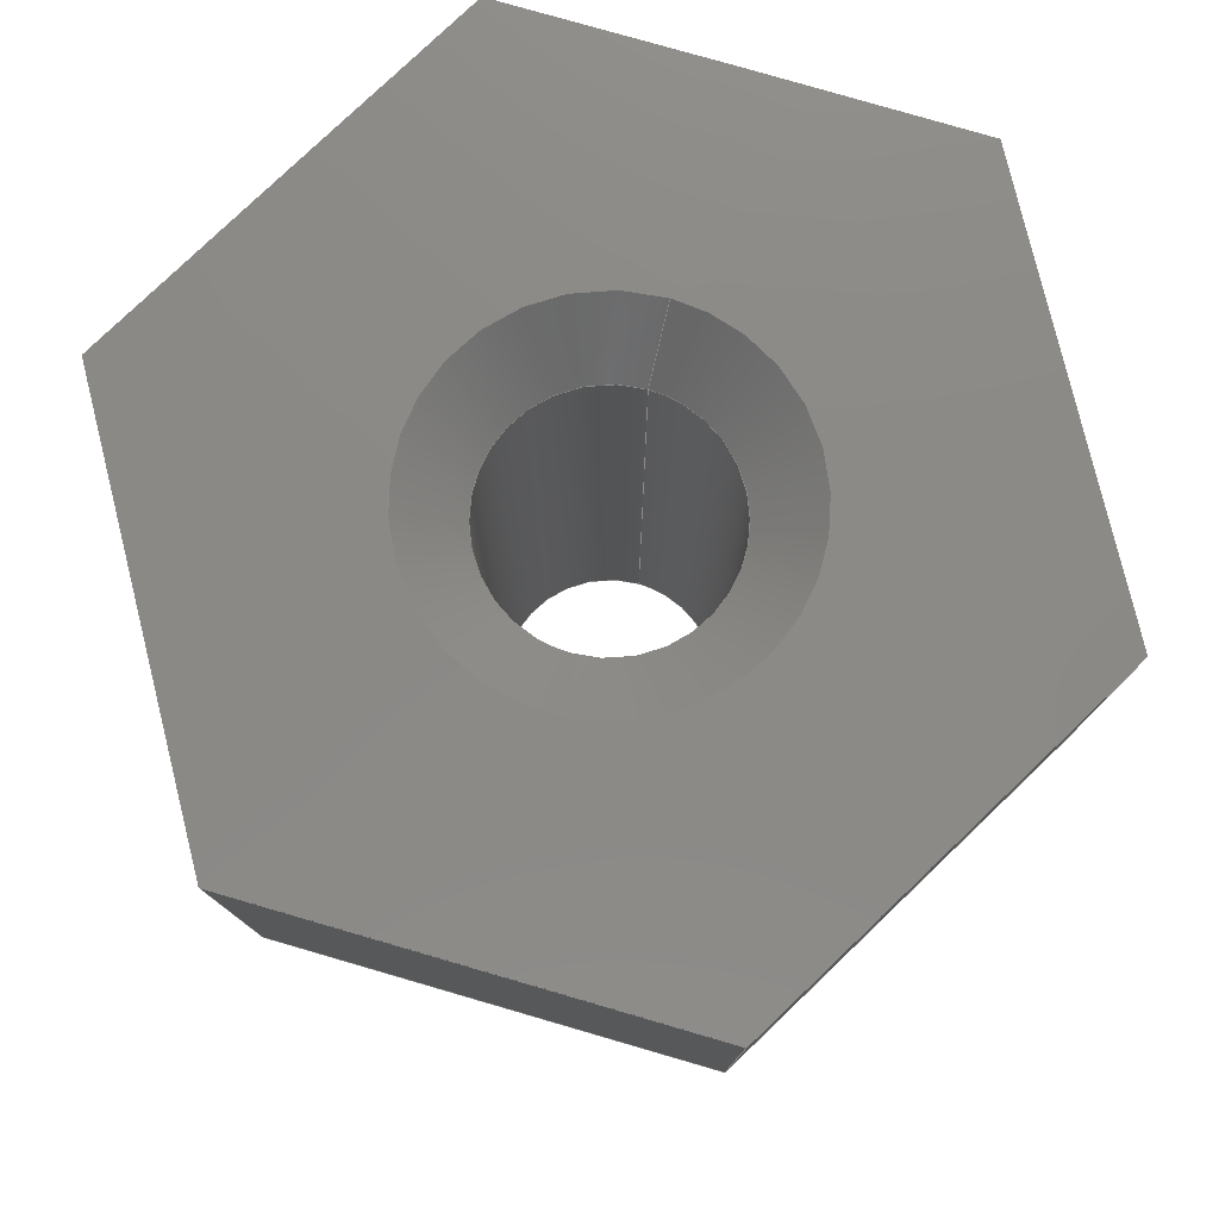
<metadata>
{"format":"iges","ext":"igs","renderer":"f3d","projection":"perspective","resolution":1024,"background":"white","views":[{"elev":78.8,"azim":106.2,"up":"+Z"}]}
</metadata>
<code>

,,23HFront Hemisphere Spacer,14HINT-207-01-005,22HAutodesk Inventor 2023
,7Hunknown,32,38,7,99,15,,1,2,2HMM,1,0.08,15H2.022e+07,0.01,
1e+04,,,11,0,15H2.018e+07;
     186       1                                                00000000
     186            -175       1       0                               0
     514       2                                                00010000
     514                       2       1                               0
     510       4                                                00010000
     510            -175       1       1                               0
     510       5                                                00010000
     510            -175       1       1                               0
     510       6                                                00010000
     510            -175       1       1                               0
     510       7                                                00010000
     510            -175       1       1                               0
     510       8                                                00010000
     510            -175       1       1                               0
     510       9                                                00010000
     510            -175       1       1                               0
     510      10                                                00010000
     510            -175       1       1                               0
     510      11                                                00010000
     510            -175       1       1                               0
     510      12                                                00010000
     510            -175       1       1                               0
     510      13                                                00010000
     510            -175       1       1                               0
     510      14                                                00010000
     510            -175       1       1                               0
     510      15                                                00010000
     510            -175       1       1                               0
     510      16                                                00010000
     510            -175       1       1                               0
     510      17                                                00010000
     510            -175       1       1                               0
     508      18                                                00010000
     508                       1       1                               0
     508      19                                                00010000
     508                       1       1                               0
     508      20                                                00010000
     508                       1       1                               0
     508      21                                                00010000
     508                       1       1                               0
     508      22                                                00010000
     508                       2       1                               0
     508      24                                                00010000
     508                       1       1                               0
     508      25                                                00010000
     508                       3       1                               0
     508      28                                                00010000
     508                       3       1                               0
     508      31                                                00010000
     508                       2       1                               0
     508      33                                                00010000
     508                       1       1                               0
     508      34                                                00010000
     508                       1       1                               0
     508      35                                                00010000
     508                       2       1                               0
     508      37                                                00010000
     508                       2       1                               0
     508      39                                                00010000
     508                       2       1                               0
     508      41                                                00010000
     508                       2       1                               0
     126      43                                                00010000
     126       0               3       0                               0
     126      46                                                00010000
     126       0               6       0                               0
     126      52                                                00010000
     126       0               3       0                               0
     126      55                                                00010000
     126       0               7       0                               0
     126      62                                                00010000
     126       0               3       0                               0
     126      65                                                00010000
     126       0               6       0                               0
     126      71                                                00010000
     126       0               6       0                               0
     126      77                                                00010000
     126       0               3       0                               0
     126      80                                                00010000
     126       0               7       0                               0
     126      87                                                00010000
     126       0               7       0                               0
     126      94                                                00010000
     126       0               3       0                               0
     126      97                                                00010000
     126       0               7       0                               0
     126     104                                                00010000
     126       0               6       0                               0
     126     110                                                00010000
     126       0               3       0                               0
     126     113                                                00010000
     126       0               6       0                               0
     126     119                                                00010000
     126       0               6       0                               0
     126     125                                                00010000
     126       0               6       0                               0
     126     131                                                00010000
     126       0               7       0                               0
     126     138                                                00010000
     126       0               7       0                               0
     126     145                                                00010000
     126       0               7       0                               0
     126     152                                                00010000
     126       0              15       0                               0
     126     167                                                00010000
     126       0               6       0                               0
     126     173                                                00010000
     126       0               6       0                               0
     126     179                                                00010000
     126       0              10       0                               0
     126     189                                                00010000
     126       0               8       0                               0
     126     197                                                00010000
     126       0               4       0                               0
     126     201                                                00010000
     126       0               9       0                               0
     126     210                                                00010000
     126       0               7       0                               0
     126     217                                                00010000
     126       0               9       0                               0
     126     226                                                00010000
     126       0               7       0                               0
     126     233                                                00010000
     126       0               9       0                               0
     126     242                                                00010000
     126       0               4       0                               0
     126     246                                                00010000
     126       0               5       0                               0
     126     251                                                00010000
     126       0               8       0                               0
     126     259                                                00010000
     126       0               4       0                               0
     126     263                                                00010000
     126       0               3       0                               0
     126     266                                                00010000
     126       0               8       0                               0
     126     274                                                00010000
     126       0               5       0                               0
     126     279                                                00010000
     126       0               4       0                               0
     128     283                                                00010000
     128       0    -175       8       0                               0
     128     291                                                00010000
     128       0    -175       7       0                               0
     128     298                                                00010000
     128       0    -175       9       0                               0
     128     307                                                00010000
     128       0    -175       8       0                               0
     128     315                                                00010000
     128       0    -175       7       0                               0
     128     322                                                00010000
     128       0    -175       9       0                               0
     128     331                                                00010000
     128       0    -175      35       0                               0
     128     366                                                00010000
     128       0    -175      35       0                               0
     128     401                                                00010000
     128       0    -175      21       0                               0
     128     422                                                00010000
     128       0    -175       7       0                               0
     128     429                                                00010000
     128       0    -175      20       0                               0
     128     449                                                00010000
     128       0    -175      17       0                               0
     128     466                                                00010000
     128       0    -175      14       0                               0
     128     480                                                00010000
     128       0    -175      18       0                               0
     502     498                                                00010000
     502                      18       1                               0
     504     516                                                00010001
     504                      11       1                               0
     406     527                                                00000000
     406                       1      15                               0
     314     528                                                00000200
     314                       1       0                               0
186,3,1,0,0,1,173;                                                     1
514,14,5,1,7,1,9,1,11,1,13,1,15,1,17,1,19,1,21,1,23,1,25,1,27,1,       3
29,1,31,1;                                                             3
510,141,1,1,33;                                                        5
510,143,1,1,35;                                                        7
510,145,1,1,37;                                                        9
510,147,1,1,39;                                                       11
510,149,1,1,41;                                                       13
510,151,1,1,43;                                                       15
510,153,1,1,45;                                                       17
510,155,1,1,47;                                                       19
510,157,1,1,49;                                                       21
510,159,2,1,51,53;                                                    23
510,161,1,1,55;                                                       25
510,163,1,1,57;                                                       27
510,165,1,1,59;                                                       29
510,167,1,1,61;                                                       31
508,4,0,171,1,0,0,0,171,2,1,0,0,171,3,1,0,0,171,4,1,0;                33
508,4,0,171,5,0,0,0,171,6,1,0,0,171,1,1,0,0,171,7,0,0;                35
508,4,0,171,8,0,0,0,171,9,1,0,0,171,5,1,0,0,171,10,1,0;               37
508,4,0,171,11,0,0,0,171,12,1,0,0,171,8,1,0,0,171,13,1,0;             39
508,6,0,171,14,0,0,0,171,15,1,0,0,171,16,1,0,0,171,11,1,0,0,171,      41
17,1,0,0,171,18,1,0;                                                  41
508,4,0,171,3,0,0,0,171,19,1,0,0,171,14,1,0,0,171,20,1,0;             43
508,10,0,171,21,0,0,0,171,22,1,0,0,171,17,0,0,0,171,13,0,0,0,         45
171,10,0,0,0,171,7,1,0,0,171,4,0,0,0,171,20,0,0,0,171,18,0,0,0,       45
171,22,0,0;                                                           45
508,11,0,171,6,0,0,0,171,9,0,0,0,171,12,0,0,0,171,16,0,0,0,171,       47
23,1,0,0,171,24,1,0,0,171,25,1,0,0,171,23,0,0,0,171,15,0,0,0,         47
171,19,0,0,0,171,2,0,0;                                               47
508,6,0,171,25,0,0,0,171,24,0,0,0,171,26,1,0,0,171,27,1,0,0,171,      49
28,1,0,0,171,26,0,0;                                                  49
508,2,0,171,29,1,0,0,171,30,1,0;                                      51
508,1,0,171,31,1,0;                                                   53
508,6,0,171,28,0,0,0,171,27,0,0,0,171,32,1,0,0,171,29,0,0,0,171,      55
30,0,0,0,171,32,0,0;                                                  55
508,5,0,171,33,1,0,0,171,34,1,0,0,171,35,1,0,0,171,31,0,0,0,171,      57
35,0,0;                                                               57
508,6,0,171,33,0,0,0,171,34,0,0,0,171,36,1,0,0,171,37,1,0,0,171,      59
38,1,0,0,171,36,0,0;                                                  59
508,5,0,171,38,0,0,0,171,37,0,0,0,171,39,1,0,0,171,21,1,0,0,171,      61
39,0,0;                                                               61
126,1,1,0,0,1,0,0,0,1,1,1,1,7,4.041,                63
279.9,7,4.041,287.9,0,1,0,       63
0,0;                                                                63
126,2,2,0,0,0,0,-1.585,-1.585,                  65
-1.585,-1.556,-1.556,                65
-1.556,1,0.9999,1,7,            65
4.041,279.9,3.5,6.062,                65
279.9,5.603D-13,8.083,               65
279.9,-1.585,-1.556,0,0,0;        65
126,1,1,0,0,1,0,0,0,1,1,1,1,7.897D-16,               67
8.083,279.9,7.897D-16,               67
8.083,287.9,0,1,0,0,0;                     67
126,2,2,0,0,0,0,1.557,1.557,                    69
1.557,1.585,1.585,                   69
1.585,1,0.9999,1,4.747D-15,        69
8.083,287.9,3.5,                   69
6.062,287.9,7,                    69
4.041,287.9,1.557,                   69
1.585,0,0,0;                                            69
126,1,1,0,0,1,0,0,0,1,1,1,1,7,-4.041,               71
279.9,7,-4.041,287.9,0,1,0,      71
0,0;                                                                71
126,2,2,0,0,0,0,-1.585,-1.585,                  73
-1.585,-1.556,-1.556,                73
-1.556,1,0.9999,1,7,-4.041,        73
279.9,7,1.432D-12,279.9,7,          73
4.041,279.9,-1.585,                   73
-1.556,0,0,0;                                           73
126,2,2,0,0,0,0,6.269,6.269,6.269,      75
6.297,6.297,6.297,1,                75
0.9999,1,7,-4.041,               75
287.9,7,-6.944D-14,               75
287.9,7,4.041,                     75
287.9,6.269,6.297,0,0,0;           75
126,1,1,0,0,1,0,0,0,1,1,1,1,-2.032D-15,              77
-8.083,279.9,-2.032D-15,             77
-8.083,287.9,0,1,0,0,0;                    77
126,2,2,0,0,0,0,-1.585,-1.585,                  79
-1.585,-1.556,-1.556,                79
-1.556,1,0.9999,1,5.009D-13,       79
-8.083,279.9,3.5,                  79
-6.062,279.9,7,                  79
-4.041,279.9,-1.585,                 79
-1.556,0,0,0;                                           79
126,2,2,0,0,0,0,1.557,1.557,                    81
1.557,1.585,1.585,                   81
1.585,1,0.9999,1,7,             81
-4.041,287.9,3.5,                  81
-6.062,287.9,-2.492D-14,              81
-8.083,287.9,1.557,                  81
1.585,0,0,0;                                            81
126,1,1,0,0,1,0,0,0,1,1,1,1,-7,-4.041,              83
279.9,-7,-4.041,287.9,0,1,        83
0,0,0;                                                             83
126,2,2,0,0,0,0,-1.585,-1.585,                  85
-1.585,-1.556,-1.556,                85
-1.556,1,0.9999,1,-7,           85
-4.041,279.9,-3.5,                  85
-6.062,279.9,1.144D-12,              85
-8.083,279.9,-1.585,                 85
-1.556,0,0,0;                                           85
126,2,2,0,0,0,0,1.557,1.557,                    87
1.557,1.585,1.585,                   87
1.585,1,0.9999,1,0,-8.083,        87
287.9,-3.5,-6.062,                 87
287.9,-7,-4.041,                  87
287.9,1.557,1.585,0,0,0;          87
126,1,1,0,0,1,0,0,0,1,1,1,1,-7,4.041,               89
279.9,-7,4.041,287.9,0,1,0,      89
0,0;                                                                89
126,2,2,0,0,0,0,-6.298,-6.298,                  91
-6.298,-6.283,-6.283,                91
-6.283,1,1,1,-7,4.041,       91
279.9,-7,2.021,279.9,-7,           91
-9.952D-14,279.9,-6.298,             91
-6.283,0,0,0;                                           91
126,2,2,0,0,0,0,-6.283,-6.283,                  93
-6.283,-6.269,-6.269,                93
-6.269,1,1,1,-7,          93
-7.316D-14,279.9,-7,-2.021,          93
279.9,-7,-4.041,                 93
279.9,-6.283,-6.269,0,0,0;        93
126,2,2,0,0,0,0,6.269,6.269,6.269,      95
6.283,6.283,6.283,1,                95
1,1,-7,-4.041,             95
287.9,-7,-2.021,                 95
287.9,-7,-6.575D-14,             95
287.9,6.269,6.283,0,0,0;           95
126,2,2,0,0,0,0,6.283,6.283,                    97
6.283,6.297,6.297,                   97
6.297,1,1,1,-7,           97
-7.108D-14,287.9,-7,             97
2.021,287.9,-7,                   97
4.041,287.9,6.283,                   97
6.297,0,0,0;                                            97
126,2,2,0,0,0,0,-1.585,-1.585,                  99
-1.585,-1.556,-1.556,                99
-1.556,1,0.9999,1,1.109D-12,       99
8.083,279.9,-3.5,                  99
6.062,279.9,-7,                  99
4.041,279.9,-1.585,                  99
-1.556,0,0,0;                                           99
126,2,2,0,0,0,0,1.557,1.557,                   101
1.557,1.585,1.585,                  101
1.585,1,0.9999,1,-7,          101
4.041,287.9,-3.5,                 101
6.062,287.9,1.246D-14,               101
8.083,287.9,1.557,                  101
1.585,0,0,0;                                           101
126,8,2,0,1,0,0,-6.283,-6.283,                 103
-6.283,-4.712,-4.712,               103
-3.142,-3.142,-1.571,                103
-1.571,0,0,0,1,0.7071,1,                   103
0.7071,1,0.7071,1,0.7071,1,      103
-3.232,-7.916D-16,288,            103
-3.232,-3.232,288,                103
5.937D-16,-3.232,288,             103
3.232,-3.232,288,                 103
3.232,3.958D-16,288,              103
3.232,3.232,288,                  103
-1.979D-16,3.232,288,             103
-3.232,3.232,288,                 103
-3.232,0,288,-6.283,0,0,       103
0,0;                                                               103
126,2,2,0,0,0,0,-1.56,-1.56,                 105
-1.56,-1.546,-1.546,               105
-1.546,1,1,1,            105
-3.232,0,288,-5.116,0,          105
288,-7,0,287.9,              105
-1.56,-1.546,0,0,0;                        105
126,2,2,0,0,0,0,1.546,1.546,                   107
1.546,1.553,1.553,                  107
1.553,1,1,1,-7,0,      107
279.9,-6,0,279.9,              107
-5,0,280,1.546,              107
1.553,0,0,0;                                           107
126,4,2,0,0,0,0,3.142,3.142,                   109
3.142,4.712,4.712,                  109
6.283,6.283,6.283,1,               109
0.7071,1,0.7071,1,-5,         109
6.123D-16,280,-5,             109
-5,280,-9.185D-16,            109
-5,280,5,                 109
-5,280,5,                 109
-1.225D-15,280,3.142,             109
6.283,0,0,0;                                           109
126,4,2,0,0,0,0,0,0,0,1.571,1.571,            111
3.142,3.142,3.142,1,               111
0.7071,1,0.7071,1,5,0,       111
280,5,5,                  111
280,3.062D-16,5,              111
280,-5,5,                 111
280,-5,6.123D-16,             111
280,0,3.142,0,0,0;                       111
126,1,1,0,0,1,0,1.592,1.592,                   113
3.083,3.083,1,1,-5,0,        113
280,-5,0,272.5,1.592,        113
3.083,0,0,0;                                           113
126,4,2,0,0,0,0,3.142,3.142,                   115
3.142,4.712,4.712,                  115
6.283,6.283,6.283,1,               115
0.7071,1,0.7071,1,-5,         115
6.123D-16,272.5,-5,-5,      115
272.5,-9.185D-16,-5,272.5,                 115
5,-5,272.5,5,           115
-1.225D-15,272.5,3.142,6.283,       115
0,0,0;                                                            115
126,4,2,0,0,0,0,0,0,0,1.571,1.571,            117
3.142,3.142,3.142,1,               117
0.7071,1,0.7071,1,5,0,       117
272.5,5,5,272.5,                       117
3.062D-16,5,272.5,-5,       117
5,272.5,-5,6.123D-16,       117
272.5,0,3.142,0,0,0;                                  117
126,4,2,0,0,0,0,-6.283,-6.283,                 119
-6.283,-4.712,-4.712,               119
-3.142,-3.142,-3.142,1,            119
0.7071,1,0.7071,1,4.5,          119
-1.102D-15,272,4.5,-4.5,       119
272,-8.266D-16,-4.5,272,                   119
-4.5,-4.5,272,-4.5,          119
5.511D-16,272,-6.283,-3.142,       119
0,0,0;                                                            119
126,4,2,0,0,0,0,-3.142,-3.142,                 121
-3.142,-1.571,-1.571,0,0,0,1,     121
0.7071,1,0.7071,1,-4.5,         121
5.511D-16,272,-4.5,4.5,        121
272,2.755D-16,4.5,272,                     121
4.5,4.5,272,4.5,0,272,     121
-3.142,0,0,0,0;                                       121
126,8,2,0,1,0,0,0,0,0,1.571,1.571,            123
3.142,3.142,4.712,                  123
4.712,6.283,6.283,                  123
6.283,1,0.7071,1,0.7071,1,       123
0.7071,1,0.7071,1,2.525,0,272,2.525,       123
2.525,272,1.546D-16,2.525,272,-2.525,2.525,272,        123
-2.525,3.092D-16,272,-2.525,-2.525,272,                 123
-4.638D-16,-2.525,272,2.525,-2.525,272,2.525,           123
-6.184D-16,272,0,6.283,0,0,0;             123
126,1,1,0,0,1,0,-8.327D-17,-8.327D-17,         125
0.1414,0.1414,1,1,-5,0,      125
272.5,-4.5,0,272,-8.327D-17,               125
0.1414,0,0,0;                                          125
126,4,2,0,0,0,0,0,0,0,1.571,1.571,            127
3.142,3.142,3.142,1,               127
0.7071,1,0.7071,1,2.1,0,272.4,2.1,        127
2.1,272.4,1.286D-16,2.1,272.4,-2.1,2.1,272.4,       127
-2.1,2.572D-16,272.4,0,3.142,0,0,0;      127
126,4,2,0,0,0,0,3.142,3.142,                   129
3.142,4.712,4.712,                  129
6.283,6.283,6.283,1,               129
0.7071,1,0.7071,1,-2.1,                      129
2.572D-16,272.4,-2.1,-2.1,272.4,                      129
-3.858D-16,-2.1,272.4,2.1,-2.1,272.4,2.1,             129
-5.144D-16,272.4,3.142,6.283,     129
0,0,0;                                                            129
126,1,1,0,0,1,0,-5.441D-17,-5.441D-17,         131
0.2862,0.2862,1,1,2.1,0,272.4,            131
2.525,0,272,-5.441D-17,                      131
0.2862,0,0,0;                                          131
126,1,1,0,0,1,0,-7.417,-7.417,                 133
-0.5476,-0.5476,1,1,-2.1,0,272.4,-2.1,      133
0,286.9,-7.417,-0.5476,0,0,0;              133
126,4,2,0,0,0,0,3.142,3.142,                   135
3.142,4.712,4.712,                  135
6.283,6.283,6.283,1,               135
0.7071,1,0.7071,1,-2.1,                      135
2.572D-16,286.9,-2.1,-2.1,286.9,                        135
-3.858D-16,-2.1,286.9,2.1,-2.1,286.9,2.1,               135
-5.144D-16,286.9,3.142,6.283,      135
0,0,0;                                                            135
126,4,2,0,0,0,0,0,0,0,1.571,1.571,            137
3.142,3.142,3.142,1,               137
0.7071,1,0.7071,1,2.1,0,286.9,2.1,2.1,     137
286.9,1.286D-16,2.1,286.9,-2.1,2.1,286.9,-2.1,         137
2.572D-16,286.9,0,3.142,0,0,0;            137
126,1,1,0,0,1,0,-0.5004,-0.5004,               139
-0.007891,-0.007891,1,1,-2.1,0,286.9,      139
-3.232,0,288,-0.5004,            139
-0.007891,0,0,0;                                       139
128,1,1,1,1,0,0,1,0,0,-1.595,-1.595,           141
-0.7873,-0.7873,-0.001,-0.001,                 141
0.8093,0.8093,1,1,1,1,                     141
7.009,4.036,288,                   141
7.009,4.036,279.9,                  141
-0.00866,8.088,288,               141
-0.00866,8.088,279.9,              141
-1.595,-0.7873,-0.001,0.8093;       141
128,1,1,1,1,0,0,1,0,0,-1.595,-1.595,           143
-0.7873,-0.7873,-0.001,          143
-0.001,0.8093,0.8093,1,1,      143
1,1,7,-4.051,288,7,-4.051,     143
279.9,7,4.051,288,7,             143
4.051,279.9,-1.595,                 143
-0.7873,-0.001,0.8093;           143
128,1,1,1,1,0,0,1,0,0,-1.595,-1.595,           145
-0.7873,-0.7873,-0.001,          145
-0.001,0.8093,0.8093,1,1,      145
1,1,-0.00866,-8.088,288,        145
-0.00866,-8.088,279.9,             145
7.009,-4.036,288,                  145
7.009,-4.036,279.9,                 145
-1.595,-0.7873,-0.001,           145
0.8093;                                                   145
128,1,1,1,1,0,0,1,0,0,-1.595,-1.595,           147
-0.7873,-0.7873,-0.001,-0.001,                 147
0.8093,0.8093,1,1,1,1,                     147
-7.009,-4.036,288,                 147
-7.009,-4.036,279.9,                147
0.00866,-8.088,288,                147
0.00866,-8.088,279.9,               147
-1.595,-0.7873,-0.001,0.8093;       147
128,1,1,1,1,0,0,1,0,0,0.7873,0.7873,           149
1.595,1.595,-0.8093,                149
-0.8093,0.001,0.001,1,1,1,1,-7,                      149
-4.051,279.9,-7,-4.051,            149
288,-7,4.051,279.9,-7,           149
4.051,288,0.7873,                  149
1.595,-0.8093,0.001;                           149
128,1,1,1,1,0,0,1,0,0,0.7873,0.7873,           151
1.595,1.595,-0.8093,                 151
-0.8093,0.001,0.001,1,1,     151
1,1,-7.009,4.036,279.9,           151
-7.009,4.036,288,                  151
0.00866,8.088,279.9,               151
0.00866,8.088,288,                151
0.7873,1.595,-0.8093,                151
0.001;                                                 151
128,2,8,2,2,0,1,0,0,1,1.543,1.543,             153
1.543,1.56,1.56,                  153
1.56,-3.142,-3.142,                153
-3.142,-1.571,-1.571,0,0,           153
1.571,1.571,3.142,                    153
3.142,3.142,1,1,1,            153
0.7071,0.7071,0.7071,1,            153
1,1,0.7071,0.7071,             153
0.7071,1,1,1,0.7071,          153
0.7071,0.7071,1,1,1,          153
0.7071,0.7071,0.7071,1,            153
1,1,-3.232,0,288,           153
-5.658,0,288,-8.083,0,          153
287.9,-3.232,-3.232,                153
288,-5.658,-5.658,                153
288,-8.083,-8.083,                153
287.9,0,-3.232,288,0,           153
-5.658,288,0,-8.083,             153
287.9,3.232,-3.232,                 153
288,5.658,-5.658,                 153
288,8.083,-8.083,                 153
287.9,3.232,0,288,               153
5.658,0,288,8.083,0,            153
287.9,3.232,3.232,                  153
288,5.658,5.658,                  153
288,8.083,8.083,                  153
287.9,0,3.232,288,0,            153
5.658,288,0,8.083,               153
287.9,-3.232,3.232,                 153
288,-5.658,5.658,                 153
288,-8.083,8.083,                 153
287.9,-3.232,0,288,              153
-5.658,0,288,-8.083,0,          153
287.9,1.543,1.56,                  153
-3.142,3.142;                                  153
128,2,8,2,2,0,1,0,0,1,1.542,1.542,             155
1.542,1.553,1.553,                  155
1.553,-3.142,-3.142,                155
-3.142,-1.571,-1.571,0,0,           155
1.571,1.571,3.142,                    155
3.142,3.142,1,1,1,           155
0.7071,0.7071,0.7071,1,             155
1,1,0.7071,0.7071,             155
0.7071,1,1,1,0.7071,         155
0.7071,0.7071,1,1,1,          155
0.7071,0.7071,0.7071,1,             155
1,1,-8.083,0,279.9,          155
-6.542,0,279.9,-5,0,          155
280,-8.083,-8.083,                155
279.9,-6.542,-6.542,                155
279.9,-5,-5,                155
280,0,-8.083,279.9,0,           155
-6.542,279.9,0,-5,             155
280,8.083,-8.083,                 155
279.9,6.542,-6.542,                 155
279.9,5,-5,                 155
280,8.083,0,279.9,               155
6.542,0,279.9,5,0,            155
280,8.083,8.083,                  155
279.9,6.542,6.542,                  155
279.9,5,5,                  155
280,0,8.083,279.9,0,            155
6.542,279.9,0,5,               155
280,-8.083,8.083,                 155
279.9,-6.542,6.542,                 155
279.9,-5,5,                 155
280,-8.083,0,279.9,              155
-6.542,0,279.9,-5,0,          155
280,1.542,1.553,                  155
-3.142,3.142;                                  155
128,1,8,1,2,0,1,0,0,1,-3.083,-3.083,           157
-1.592,-1.592,-3.142,               157
-3.142,-3.142,-1.571,                157
-1.571,0,0,1.571,1.571,              157
3.142,3.142,3.142,1,1,            157
0.7071,0.7071,1,1,0.7071,         157
0.7071,1,1,0.7071,0.7071,1,      157
1,0.7071,0.7071,1,1,-5,      157
0,280,-5,0,272.5,                      157
-5,-5,280,                157
-5,-5,272.5,0,-5,      157
280,0,-5,272.5,5,        157
-5,280,5,                 157
-5,272.5,5,0,280,        157
5,0,272.5,5,5,         157
280,5,5,272.5,0,         157
5,280,0,5,272.5,         157
-5,5,280,                 157
-5,5,272.5,-5,0,       157
280,-5,0,272.5,-3.083,       157
-1.592,-3.142,3.142;                157
128,1,1,1,1,0,0,1,0,0,-0.451,-0.451,         159
0.451,0.451,-0.451,              159
-0.451,0.451,0.451,1,1,1,     159
1,4.51,-4.51,272,-4.51,        159
-4.51,272,4.51,4.51,272,       159
-4.51,4.51,272,-0.451,          159
0.451,-0.451,0.451;              159
128,1,8,1,2,0,1,0,0,1,-0.1414,-0.1414,         161
8.327D-17,8.327D-17,-3.142,         161
-3.142,-3.142,-1.571,                161
-1.571,0,0,1.571,1.571,              161
3.142,3.142,3.142,1,1,            161
0.7071,0.7071,1,1,0.7071,         161
0.7071,1,1,0.7071,0.7071,1,      161
1,0.7071,0.7071,1,1,-5,      161
0,272.5,-4.5,0,272,-5,                161
-5,272.5,-4.5,-4.5,         161
272,0,-5,272.5,0,-4.5,272,           161
5,-5,272.5,4.5,           161
-4.5,272,5,0,272.5,                    161
4.5,0,272,5,5,          161
272.5,4.5,4.5,272,0,                     161
5,272.5,0,4.5,272,                     161
-5,5,272.5,-4.5,          161
4.5,272,-5,0,272.5,                    161
-4.5,0,272,-0.1414,                        161
8.327D-17,-3.142,3.142;             161
128,1,8,1,2,0,1,0,0,1,-5.441D-17,                         163
-5.441D-17,0.2862,0.2862,           163
-3.142,-3.142,-3.142,               163
-1.571,-1.571,0,0,1.571,             163
1.571,3.142,3.142,                   163
3.142,1,1,0.7071,0.7071,1,       163
1,0.7071,0.7071,1,1,0.7071,      163
0.7071,1,1,0.7071,0.7071,1,      163
1,2.1,0,272.4,2.525,0,272,2.1,-2.1,272.4,         163
2.525,-2.525,272,0,-2.1,272.4,0,          163
-2.525,272,-2.1,-2.1,272.4,-2.525,          163
-2.525,272,-2.1,0,272.4,-2.525,0,         163
272,-2.1,2.1,272.4,-2.525,2.525,272,       163
0,2.1,272.4,0,2.525,272,2.1,2.1,272.4,             163
2.525,2.525,272,2.1,0,272.4,               163
2.525,0,272,-5.441D-17,                      163
0.2862,-3.142,3.142;                163
128,1,8,1,2,0,1,0,0,1,-7.417,-7.417,           165
-0.5476,-0.5476,-3.142,               165
-3.142,-3.142,-1.571,                165
-1.571,0,0,1.571,1.571,              165
3.142,3.142,3.142,1,1,            165
0.7071,0.7071,1,1,0.7071,         165
0.7071,1,1,0.7071,0.7071,1,      165
1,0.7071,0.7071,1,1,-2.1,0,272.4,        165
-2.1,0,286.9,-2.1,-2.1,272.4,-2.1,-2.1,286.9,0,-2.1,           165
272.4,0,-2.1,286.9,2.1,-2.1,272.4,2.1,-2.1,286.9,2.1,0,      165
272.4,2.1,0,286.9,2.1,2.1,272.4,2.1,2.1,286.9,0,2.1,         165
272.4,0,2.1,286.9,-2.1,2.1,272.4,-2.1,2.1,286.9,-2.1,0,      165
272.4,-2.1,0,286.9,-7.417,-0.5476,          165
-3.142,3.142;                                  165
128,1,8,1,2,0,1,0,0,1,-0.5004,-0.5004,         167
-0.007891,-0.007891,-3.142,         167
-3.142,-3.142,-1.571,                167
-1.571,0,0,1.571,1.571,              167
3.142,3.142,3.142,1,1,            167
0.7071,0.7071,1,1,0.7071,         167
0.7071,1,1,0.7071,0.7071,1,      167
1,0.7071,0.7071,1,1,-2.1,0,286.9,         167
-3.232,0,288,-2.1,-2.1,286.9,              167
-3.232,-3.232,288,0,-2.1,        167
286.9,0,-3.232,288,2.1,-2.1,286.9,        167
3.232,-3.232,288,2.1,0,          167
286.9,3.232,0,288,2.1,2.1,286.9,          167
3.232,3.232,288,0,2.1,           167
286.9,0,3.232,288,-2.1,2.1,286.9,         167
-3.232,3.232,288,-2.1,0,         167
286.9,-3.232,0,288,-0.5004,     167
-0.007891,-3.142,3.142;             167
502,26,7,4.041,279.9,7,         169
4.041,287.9,1.12D-12,              169
8.083,279.9,8.674D-16,              169
8.083,287.9,7,                  169
-4.041,279.9,7,                  169
-4.041,287.9,1.124D-12,             169
-8.083,279.9,-1.735D-15,            169
-8.083,287.9,-7,-4.041,            169
279.9,-7,-4.041,                169
287.9,-7,4.041,279.9,              169
-7,4.041,287.9,-7,0,          169
279.9,-7,0,287.9,              169
-3.232,0,288,-5,0,          169
280,5,0,280,               169
-5,0,272.5,5,0,272.5,                169
4.5,0,272,-4.5,0,272,2.525,0,         169
272,2.1,0,272.4,-2.1,0,272.4,-2.1,0,286.9,2.1,0,           169
286.9;                                                              169
504,39,63,169,1,169,2,65,169,1,169,3,67,169,3,169,4,69,169,4,        171
169,2,71,169,5,169,6,73,169,5,169,1,75,169,6,169,2,77,169,7,169,     171
8,79,169,7,169,5,81,169,6,169,8,83,169,9,169,10,85,169,9,169,7,      171
87,169,8,169,10,89,169,11,169,12,91,169,11,169,13,93,169,13,169,     171
9,95,169,10,169,14,97,169,14,169,12,99,169,3,169,11,101,169,12,      171
169,4,103,169,15,169,15,105,169,15,169,14,107,169,13,169,16,109,     171
169,16,169,17,111,169,17,169,16,113,169,16,169,18,115,169,18,        171
169,19,117,169,19,169,18,119,169,20,169,21,121,169,21,169,20,        171
123,169,22,169,22,125,169,18,169,21,127,169,23,169,24,129,169,       171
24,169,23,131,169,23,169,22,133,169,24,169,25,135,169,25,169,26,     171
137,169,26,169,25,139,169,25,169,15;                                 171
406,1,24HТвердое тело1;                                   173P    527
314,74.51,73.73,72.94,;             175
S      1G      3D    176P    528
</code>
